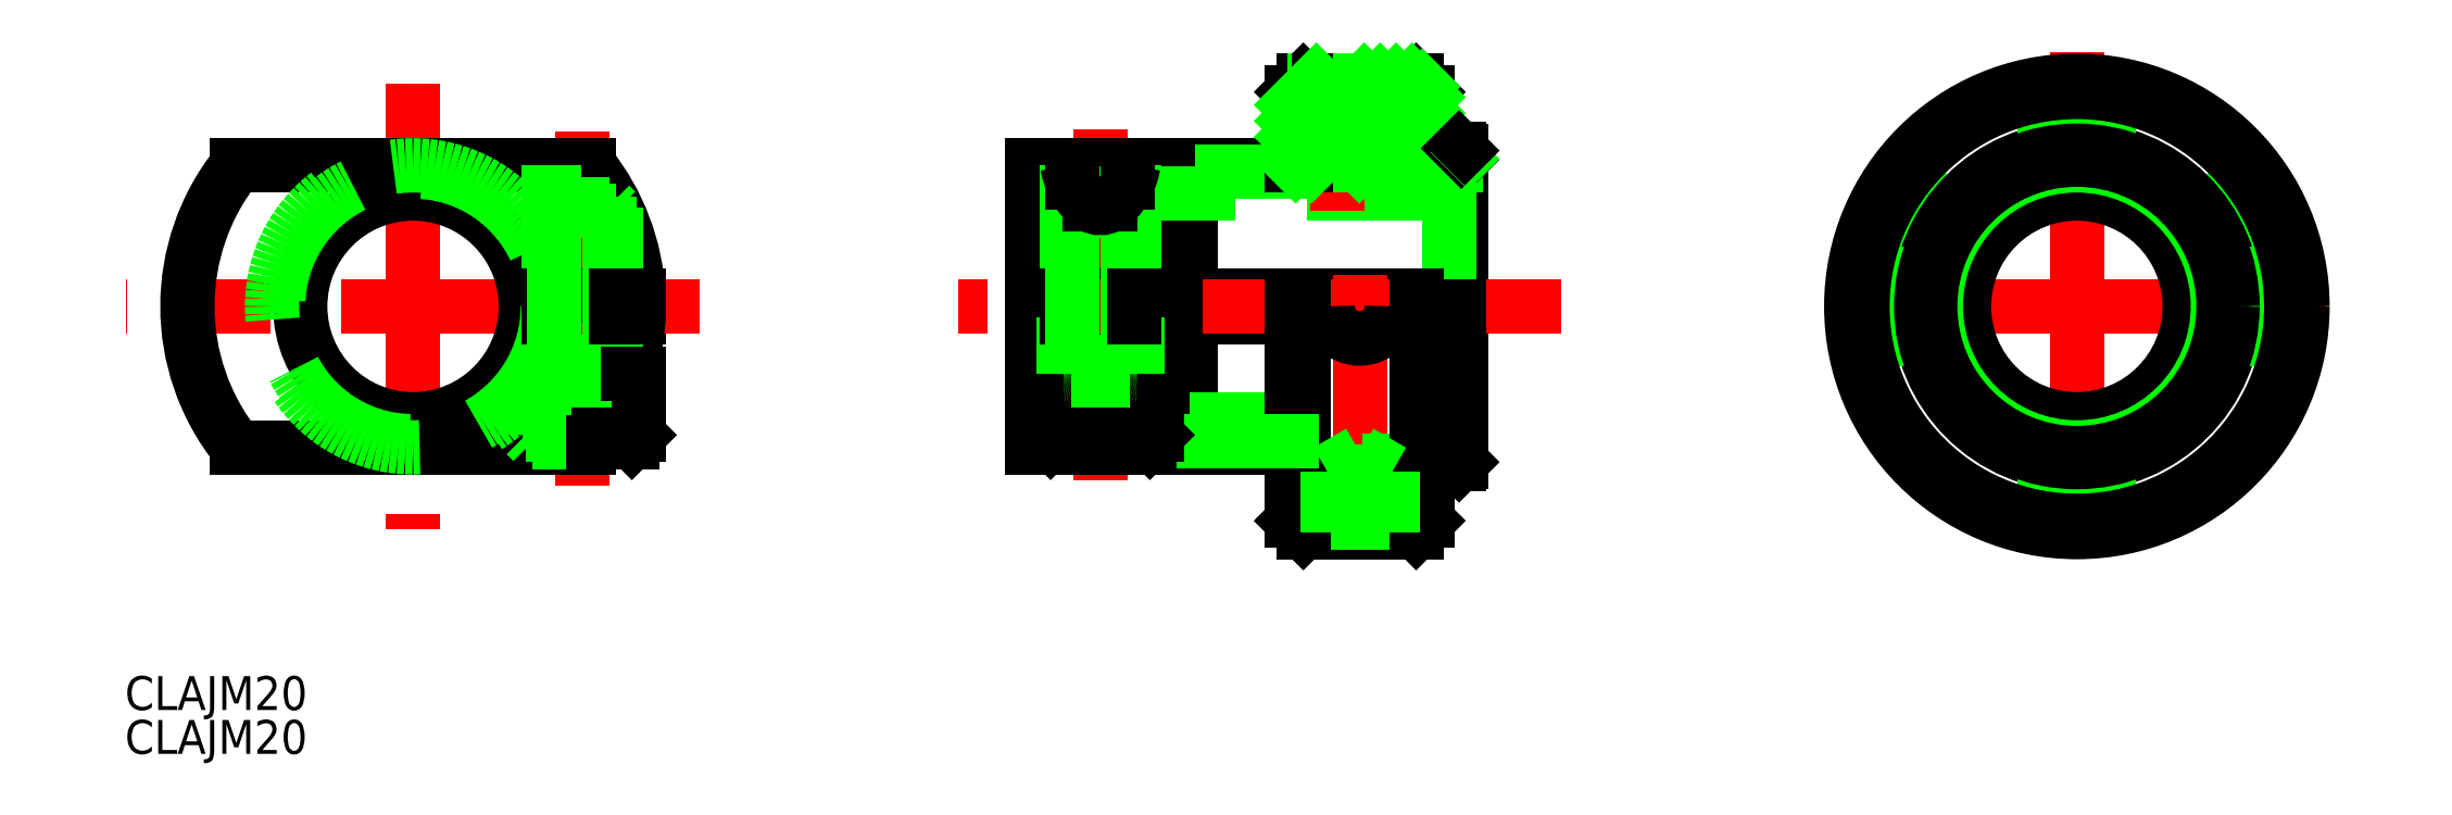
<metadata>
{"format":"dxf","ext":"dxf","renderer":"ezdxf+matplotlib","layout":"modelspace","background":"white","min_lineweight":24,"dpi":150}
</metadata>
<code>
0
SECTION
2
ENTITIES
0
LINE
8
0
10
-127.5
20
-1
30
0
11
-137.5
21
-1
31
0
0
LINE
8
CENTER
10
-122.1
20
0
30
0
11
-172.9
21
0
31
0
0
LINE
8
CENTER
10
-147.5
20
19.72
30
0
11
-147.5
21
-19.72
31
0
0
LINE
8
0
10
-78.57
20
11.75
30
0
11
-80.57
21
11.75
31
0
0
LINE
8
0
10
-78.57
20
-11.75
30
0
11
-80.57
21
-11.75
31
0
0
LINE
8
0
10
-78.57
20
12.5
30
0
11
-78.57
21
1
31
0
0
LINE
8
0
10
-78.57
20
-1
30
0
11
-78.57
21
-12.5
31
0
0
LINE
8
0
10
-69.57
20
-12.5
30
0
11
-78.57
21
-12.5
31
0
0
LINE
8
0
10
-55.57
20
12.5
30
0
11
-78.57
21
12.5
31
0
0
LINE
8
0
10
-55.57
20
11.96
30
0
11
-78.57
21
11.96
31
0
0
LINE
8
0
10
-80.57
20
12.5
30
0
11
-80.57
21
1
31
0
0
LINE
8
0
10
-80.57
20
-1
30
0
11
-80.57
21
-12.5
31
0
0
LINE
8
0
10
-55.57
20
12.5
30
0
11
-55.57
21
0
31
0
0
LINE
8
0
10
-54.77
20
-14
30
0
11
-57.57
21
-14
31
0
0
LINE
8
0
10
-54.77
20
14
30
0
11
-57.57
21
14
31
0
0
LINE
8
0
10
-54.57
20
13.8
30
0
11
-54.57
21
-13.8
31
0
0
LINE
8
0
10
-55.07
20
12.5
30
0
11
-55.57
21
12.5
31
0
0
LINE
8
0
10
-54.57
20
13
30
0
11
-55.57
21
12
31
0
0
LINE
8
0
10
-55.61
20
11.96
30
0
11
-55.61
21
0.0085
31
0
0
LINE
8
0
10
-58.57
20
-1
30
0
11
-69.57
21
-1
31
0
0
LINE
8
CENTER
10
-132.5
20
15.47
30
0
11
-132.5
21
-15.89
31
0
0
LINE
8
0
10
-138
20
-6
30
0
11
-138
21
-12.5
31
0
0
LINE
8
0
10
-129.2
20
-1
30
0
11
-129.2
21
-6
31
0
0
LINE
8
0
10
-135.7
20
-1
30
0
11
-135.7
21
-6
31
0
0
LINE
8
0
10
-127.5
20
1
30
0
11
-137.5
21
1
31
0
0
LINE
8
CENTER
10
-86.57
20
15.73
30
0
11
-86.57
21
-15.37
31
0
0
LINE
8
0
10
-80.57
20
12.5
30
0
11
-92.57
21
12.5
31
0
0
LINE
8
0
10
-55.57
20
10
30
0
11
-92.57
21
10
31
0
0
LINE
8
0
10
-92.57
20
12.5
30
0
11
-92.57
21
-12.5
31
0
0
LINE
8
0
10
-80.57
20
-12.5
30
0
11
-92.57
21
-12.5
31
0
0
LINE
8
0
10
-69.57
20
-1
30
0
11
-92.57
21
-1
31
0
0
LINE
8
0
10
-58.57
20
1
30
0
11
-92.57
21
1
31
0
0
LINE
8
0
10
-69.57
20
-10
30
0
11
-92.57
21
-10
31
0
0
LINE
8
0
10
-81.07
20
-6
30
0
11
-92.07
21
-6
31
0
0
LINE
8
CENTER
10
-45.73
20
0
30
0
11
-99.21
21
0
31
0
0
LINE
8
0
10
-131.9
20
12.5
30
0
11
-163.1
21
12.5
31
0
0
LINE
8
0
10
-131.9
20
-12.5
30
0
11
-163.1
21
-12.5
31
0
0
LINE
8
0
10
-81.07
20
-6
30
0
11
-81.07
21
-12.5
31
0
0
LINE
8
0
10
-92.07
20
-6
30
0
11
-92.07
21
-12.5
31
0
0
LINE
8
CENTER
10
-65.57
20
21.17
30
0
11
-65.57
21
8.499
31
0
0
LINE
8
CENTER
10
-63.57
20
2.769
30
0
11
-63.57
21
-22.01
31
0
0
LINE
8
0
10
-69.57
20
19
30
0
11
-68.57
21
20
31
0
0
LINE
8
0
10
-58.57
20
20
30
0
11
-57.57
21
19
31
0
0
LINE
8
0
10
-58.57
20
20
30
0
11
-68.57
21
20
31
0
0
LINE
8
0
10
-69.57
20
-19
30
0
11
-68.57
21
-20
31
0
0
LINE
8
0
10
-57.57
20
-19
30
0
11
-58.57
21
-20
31
0
0
LINE
8
0
10
-58.57
20
-20
30
0
11
-68.57
21
-20
31
0
0
LINE
8
0
10
-58.57
20
-17
30
0
11
-62.84
21
-17
31
0
0
LINE
8
0
10
-58.57
20
-18.2
30
0
11
-63.53
21
-18.2
31
0
0
LINE
8
0
10
-58.57
20
-19.2
30
0
11
-64.11
21
-19.2
31
0
0
LINE
8
0
10
-58.57
20
-15.5
30
0
11
-61.97
21
-15.5
31
0
0
LINE
8
0
10
-58.57
20
-13.7
30
0
11
-60.93
21
-13.7
31
0
0
LINE
8
0
10
-69.57
20
0
30
0
11
-69.57
21
-19
31
0
0
LINE
8
0
10
-68.57
20
0
30
0
11
-68.57
21
-20
31
0
0
LINE
8
0
10
-58.57
20
1
30
0
11
-58.57
21
-20
31
0
0
LINE
8
0
10
-57.57
20
0
30
0
11
-57.57
21
-19
31
0
0
LINE
8
0
10
-69.57
20
19
30
0
11
-69.57
21
12.5
31
0
0
LINE
8
0
10
-57.57
20
19
30
0
11
-57.57
21
14
31
0
0
LINE
8
0
10
-67.57
20
20
30
0
11
-67.57
21
12.5
31
0
0
LINE
8
0
10
-67.19
20
20
30
0
11
-67.19
21
12.5
31
0
0
LINE
8
0
10
-63.95
20
20
30
0
11
-63.95
21
12.5
31
0
0
LINE
8
0
10
-63.57
20
20
30
0
11
-63.57
21
12.5
31
0
0
LINE
8
0
10
-60.67
20
-14.6
30
0
11
-66.47
21
-14.6
31
0
0
LINE
8
0
10
-63.57
20
-12.93
30
0
11
-66.47
21
-14.6
31
0
0
LINE
8
0
10
-63.57
20
-12.93
30
0
11
-60.67
21
-14.6
31
0
0
LINE
8
0
10
-66.47
20
-14.6
30
0
11
-66.47
21
-20
31
0
0
LINE
8
0
10
-60.67
20
-14.6
30
0
11
-60.67
21
-20
31
0
0
LINE
8
CENTER
10
0
20
22.56
30
0
11
0
21
-22.56
31
0
0
LINE
8
CENTER
10
18.78
20
10.84
30
0
11
6.928
21
4
31
0
0
LINE
8
0
10
16.23
20
11.68
30
0
11
9.686
21
7.902
31
0
0
LINE
8
0
10
16.45
20
11.37
30
0
11
9.924
21
7.6
31
0
0
LINE
8
0
10
18.07
20
8.564
30
0
11
11.54
21
4.794
31
0
0
LINE
8
0
10
18.23
20
8.218
30
0
11
11.69
21
4.437
31
0
0
LINE
8
CENTER
10
-18.78
20
10.84
30
0
11
-6.928
21
4
31
0
0
LINE
8
0
10
-16.23
20
11.68
30
0
11
-9.686
21
7.902
31
0
0
LINE
8
0
10
-16.45
20
11.37
30
0
11
-9.924
21
7.6
31
0
0
LINE
8
0
10
-18.07
20
8.564
30
0
11
-11.54
21
4.794
31
0
0
LINE
8
0
10
-18.23
20
8.218
30
0
11
-11.69
21
4.437
31
0
0
LINE
8
CENTER
10
-22.08
20
0
30
0
11
22.08
21
0
31
0
0
CIRCLE
8
0
10
-147.5
20
0
30
0
40
10
0
CIRCLE
8
0
10
-147.5
20
0
30
0
40
12.5
0
CIRCLE
8
0
10
-147.5
20
0
30
0
40
11.95
0
ARC
8
0
10
-147.5
20
0
30
0
40
20
50
321.3
51
357.1
0
ARC
8
0
10
-147.5
20
0
30
0
40
20
50
2.866
51
38.68
0
ARC
8
0
10
-147.5
20
0
30
0
40
20
50
141.3
51
218.7
0
ARC
8
0
10
-63.57
20
0
30
0
40
2.85
50
180
51
0
0
CIRCLE
8
0
10
0
20
0
30
0
40
10
0
CIRCLE
8
0
10
0
20
0
30
0
40
11.96
0
CIRCLE
8
0
10
0
20
0
30
0
40
12.5
0
CIRCLE
8
0
10
0
20
0
30
0
40
14
0
CIRCLE
8
0
10
0
20
0
30
0
40
20
0
LINE
8
0
10
0
20
-12.95
30
0
11
-2.85
21
-14.6
31
0
0
LINE
8
0
10
0
20
-12.95
30
0
11
2.85
21
-14.6
31
0
0
LINE
8
0
10
2.85
20
-14.6
30
0
11
-2.85
21
-14.6
31
0
0
LINE
8
0
10
2.85
20
-14.6
30
0
11
2.85
21
-19.8
31
0
0
LINE
8
0
10
-2.85
20
-14.6
30
0
11
-2.85
21
-19.8
31
0
0
LINE
8
0
10
12.95
20
0
30
0
11
14.6
21
-2.85
31
0
0
LINE
8
0
10
12.95
20
0
30
0
11
14.6
21
2.85
31
0
0
LINE
8
0
10
14.6
20
2.85
30
0
11
14.6
21
-2.85
31
0
0
LINE
8
0
10
14.6
20
2.85
30
0
11
19.8
21
2.85
31
0
0
LINE
8
0
10
14.6
20
-2.85
30
0
11
19.8
21
-2.85
31
0
0
LINE
8
0
10
-5.68e-14
20
12.95
30
0
11
2.85
21
14.6
31
0
0
LINE
8
0
10
-5.68e-14
20
12.95
30
0
11
-2.85
21
14.6
31
0
0
LINE
8
0
10
-2.85
20
14.6
30
0
11
2.85
21
14.6
31
0
0
LINE
8
0
10
-2.85
20
14.6
30
0
11
-2.85
21
19.8
31
0
0
LINE
8
0
10
2.85
20
14.6
30
0
11
2.85
21
19.8
31
0
0
LINE
8
0
10
-12.95
20
5.68e-14
30
0
11
-14.6
21
2.85
31
0
0
LINE
8
0
10
-12.95
20
5.68e-14
30
0
11
-14.6
21
-2.85
31
0
0
LINE
8
0
10
-14.6
20
-2.85
30
0
11
-14.6
21
2.85
31
0
0
LINE
8
0
10
-14.6
20
-2.85
30
0
11
-19.8
21
-2.85
31
0
0
LINE
8
0
10
-14.6
20
2.85
30
0
11
-19.8
21
2.85
31
0
0
LINE
8
0
10
-69.57
20
-11.96
30
0
11
-78.57
21
-11.96
31
0
0
LINE
8
0
10
-69.57
20
17.85
30
0
11
-67.41
21
20
31
0
0
LINE
8
0
10
-69.57
20
16.43
30
0
11
-67.19
21
18.81
31
0
0
LINE
8
0
10
-69.57
20
15.02
30
0
11
-67.19
21
17.4
31
0
0
LINE
8
0
10
-63.95
20
19.22
30
0
11
-63.17
21
20
31
0
0
LINE
8
0
10
-69.57
20
13.6
30
0
11
-67.19
21
15.98
31
0
0
LINE
8
0
10
-69.26
20
12.5
30
0
11
-67.19
21
14.57
31
0
0
LINE
8
0
10
-63.95
20
17.81
30
0
11
-61.76
21
20
31
0
0
LINE
8
0
10
-67.84
20
12.5
30
0
11
-67.19
21
13.16
31
0
0
LINE
8
0
10
-63.95
20
16.4
30
0
11
-60.34
21
20
31
0
0
LINE
8
0
10
-63.95
20
14.98
30
0
11
-58.93
21
20
31
0
0
LINE
8
0
10
-63.95
20
13.57
30
0
11
-58.04
21
19.47
31
0
0
LINE
8
0
10
-63.6
20
12.5
30
0
11
-57.57
21
18.53
31
0
0
LINE
8
0
10
-62.19
20
12.5
30
0
11
-57.57
21
17.12
31
0
0
LINE
8
0
10
-60.77
20
12.5
30
0
11
-57.57
21
15.7
31
0
0
LINE
8
0
10
-59.36
20
12.5
30
0
11
-57.57
21
14.29
31
0
0
LINE
8
0
10
-57.94
20
12.5
30
0
11
-56.44
21
14
31
0
0
LINE
8
0
10
-56.53
20
12.5
30
0
11
-55.03
21
14
31
0
0
LINE
8
0
10
-55.57
20
12.05
30
0
11
-54.57
21
13.05
31
0
0
LINE
8
0
10
-129.6
20
-12
30
0
11
-129.6
21
-9
31
0
0
LINE
8
0
10
-131
20
-12
30
0
11
-131
21
-9
31
0
0
LINE
8
0
10
-129.6
20
-9
30
0
11
-132.5
21
-7.333
31
0
0
LINE
8
0
10
-129.5
20
-5.875
30
0
11
-130
21
-4.879
31
0
0
LINE
8
0
10
-130
20
-4.879
30
0
11
-130
21
-1
31
0
0
LINE
8
0
10
-134.9
20
-4.879
30
0
11
-134.9
21
-1
31
0
0
LINE
8
0
10
-133.9
20
-12
30
0
11
-133.9
21
-9
31
0
0
LINE
8
0
10
-135.4
20
-12
30
0
11
-135.4
21
-9
31
0
0
LINE
8
0
10
-135.4
20
-9
30
0
11
-132.5
21
-7.333
31
0
0
LINE
8
0
10
-129.6
20
-9
30
0
11
-135.4
21
-9
31
0
0
LINE
8
0
10
-135.5
20
-5.875
30
0
11
-134.9
21
-4.879
31
0
0
LINE
8
0
10
-129.5
20
8.459
30
0
11
-135.5
21
8.459
31
0
0
LINE
8
0
10
-134.9
20
9
30
0
11
-135.5
21
8.459
31
0
0
LINE
8
0
10
-130
20
9
30
0
11
-129.5
21
8.459
31
0
0
LINE
8
0
10
-137.5
20
-11.4
30
0
11
-131.1
21
-11.4
31
0
0
LINE
8
0
10
-137.5
20
-11.4
30
0
11
-136.9
21
-12
31
0
0
LINE
8
0
10
-127.5
20
-11.4
30
0
11
-128.1
21
-12
31
0
0
LINE
8
0
10
-135.5
20
-4.879
30
0
11
-129.5
21
-4.879
31
0
0
LINE
8
0
10
-129.5
20
-5.75
30
0
11
-129.5
21
-1
31
0
0
LINE
8
0
10
-138
20
-6
30
0
11
-128.4
21
-6
31
0
0
LINE
8
0
10
-127.5
20
-11.4
30
0
11
-127.5
21
-6
31
0
0
LINE
8
0
10
-137.5
20
-11.4
30
0
11
-137.5
21
-6
31
0
0
LINE
8
0
10
-130
20
9
30
0
11
-134.9
21
9
31
0
0
LINE
8
0
10
-136.9
20
-12
30
0
11
-131.5
21
-12
31
0
0
ARC
8
0
10
-129.2
20
-5.75
30
0
40
0.25
50
180
51
270
0
ARC
8
0
10
-135.7
20
-5.75
30
0
40
0.25
50
270
51
0
0
LINE
8
0
10
-135.5
20
-5.75
30
0
11
-135.5
21
-1
31
0
0
LINE
8
0
10
-128.4
20
-6
30
0
11
-127.5
21
-6
31
0
0
LINE
8
0
10
-131.5
20
-12
30
0
11
-128.1
21
-12
31
0
0
LINE
8
0
10
-131.1
20
-11.4
30
0
11
-127.5
21
-11.4
31
0
0
LINE
8
0
10
-129.5
20
1
30
0
11
-129.5
21
8.718
31
0
0
LINE
8
0
10
-130
20
1
30
0
11
-130
21
9.757
31
0
0
LINE
8
0
10
-134.9
20
1
30
0
11
-134.9
21
12.5
31
0
0
LINE
8
0
10
-135.5
20
1
30
0
11
-135.5
21
12.5
31
0
0
LINE
8
0
10
-84.07
20
-12
30
0
11
-84.07
21
-9
31
0
0
LINE
8
0
10
-84.07
20
-9
30
0
11
-86.57
21
-7.557
31
0
0
LINE
8
0
10
-83.53
20
-5.875
30
0
11
-84.11
21
-4.879
31
0
0
LINE
8
0
10
-84.11
20
-4.879
30
0
11
-84.11
21
-1
31
0
0
LINE
8
0
10
-89.03
20
-4.879
30
0
11
-89.03
21
-1
31
0
0
LINE
8
0
10
-86.57
20
-12
30
0
11
-86.57
21
-9
31
0
0
LINE
8
0
10
-89.07
20
-12
30
0
11
-89.07
21
-9
31
0
0
LINE
8
0
10
-89.07
20
-9
30
0
11
-86.57
21
-7.557
31
0
0
LINE
8
0
10
-84.07
20
-9
30
0
11
-89.07
21
-9
31
0
0
LINE
8
0
10
-89.6
20
-5.875
30
0
11
-89.03
21
-4.879
31
0
0
LINE
8
0
10
-83.57
20
8.459
30
0
11
-89.57
21
8.459
31
0
0
LINE
8
0
10
-89.03
20
9
30
0
11
-89.57
21
8.459
31
0
0
LINE
8
0
10
-84.11
20
9
30
0
11
-83.57
21
8.459
31
0
0
LINE
8
0
10
-91.57
20
-11.4
30
0
11
-81.57
21
-11.4
31
0
0
LINE
8
0
10
-91.57
20
-11.4
30
0
11
-90.97
21
-12
31
0
0
LINE
8
0
10
-81.57
20
-11.4
30
0
11
-82.17
21
-12
31
0
0
LINE
8
0
10
-89.57
20
-4.879
30
0
11
-83.57
21
-4.879
31
0
0
LINE
8
0
10
-83.57
20
-5.75
30
0
11
-83.57
21
-1
31
0
0
LINE
8
0
10
-81.57
20
-11.4
30
0
11
-81.57
21
-6
31
0
0
LINE
8
0
10
-91.57
20
-11.4
30
0
11
-91.57
21
-6
31
0
0
LINE
8
0
10
-84.11
20
9
30
0
11
-85.66
21
9
31
0
0
LINE
8
0
10
-90.97
20
-12
30
0
11
-82.17
21
-12
31
0
0
ARC
8
0
10
-83.32
20
-5.75
30
0
40
0.25
50
180
51
270
0
ARC
8
0
10
-89.82
20
-5.75
30
0
40
0.25
50
270
51
0
0
LINE
8
0
10
-89.57
20
-5.75
30
0
11
-89.57
21
-1
31
0
0
LINE
8
0
10
-83.32
20
-1
30
0
11
-83.32
21
-6
31
0
0
LINE
8
0
10
-89.82
20
-1
30
0
11
-89.82
21
-6
31
0
0
LINE
8
0
10
-83.57
20
1
30
0
11
-83.57
21
12.5
31
0
0
LINE
8
0
10
-84.11
20
1
30
0
11
-84.11
21
10.98
31
0
0
LINE
8
0
10
-89.03
20
1
30
0
11
-89.03
21
10.98
31
0
0
LINE
8
0
10
-89.57
20
1
30
0
11
-89.57
21
12.5
31
0
0
LINE
8
0
10
-89.57
20
1
30
0
11
-89.57
21
-1
31
0
0
LINE
8
0
10
-89.03
20
1
30
0
11
-89.03
21
-1
31
0
0
LINE
8
0
10
-84.11
20
1
30
0
11
-84.11
21
-1
31
0
0
LINE
8
0
10
-83.57
20
1
30
0
11
-83.57
21
-1
31
0
0
LINE
8
0
10
-54.77
20
14
30
0
11
-54.57
21
13.8
31
0
0
LINE
8
0
10
-54.77
20
-14
30
0
11
-54.57
21
-13.8
31
0
0
CIRCLE
8
0
10
0
20
0
30
0
40
13.8
0
CIRCLE
8
0
10
0
20
0
30
0
40
19
0
LINE
8
0
10
-135.5
20
1
30
0
11
-135.5
21
-1
31
0
0
LINE
8
0
10
-134.9
20
1
30
0
11
-134.9
21
-1
31
0
0
LINE
8
0
10
-130
20
1
30
0
11
-130
21
-1
31
0
0
LINE
8
0
10
-129.5
20
1
30
0
11
-129.5
21
-1
31
0
0
INSERT
8
0
2
*U2
10
0
20
0
30
0
0
INSERT
8
0
2
*U3
10
0
20
0
30
0
0
CIRCLE
8
0
10
0
20
0
30
0
40
13
0
ARC
8
0
10
-83.27
20
13.62
30
0
40
6.337
50
190.2
51
214.8
0
ARC
8
0
10
-85.48
20
11.99
30
0
40
3.593
50
213.6
51
236.3
0
ARC
8
0
10
-86.57
20
10.31
30
0
40
1.589
50
235.3
51
304.7
0
ARC
8
0
10
-89.87
20
13.62
30
0
40
6.337
50
325.2
51
349.8
0
ARC
8
0
10
-87.66
20
11.99
30
0
40
3.593
50
303.7
51
326.4
0
LINE
8
0
10
-87.47
20
9
30
0
11
-89.03
21
9
31
0
0
LINE
8
0
10
-89.03
20
10.98
30
0
11
-89.03
21
12.5
31
0
0
LINE
8
0
10
-84.11
20
10.98
30
0
11
-84.11
21
12.5
31
0
0
LINE
8
0
10
-87.47
20
9
30
0
11
-85.66
21
9
31
0
0
LINE
8
0
10
-55.57
20
12
30
0
11
-55.61
21
11.96
31
0
0
LINE
8
0
10
-54.77
20
-14
30
0
11
-54.77
21
0
31
0
0
VIEWPORT
8
0
10
128.5
20
97.5
30
0
40
622.9
41
222.2
68
     1
69
     1
0
VIEWPORT
8
0
10
128.5
20
97.5
30
0
40
205.6
41
156
68
     2
69
     2
0
ENDSEC
0
EOF

</code>
